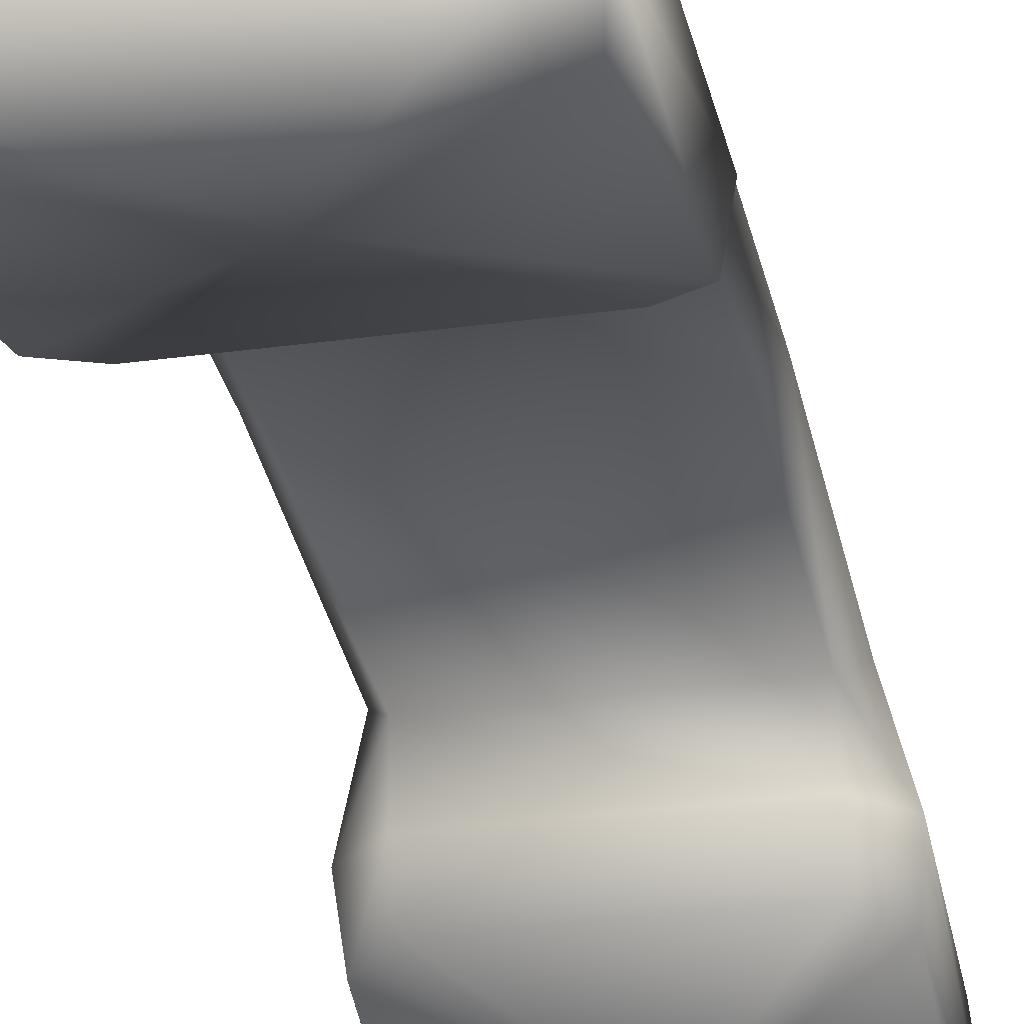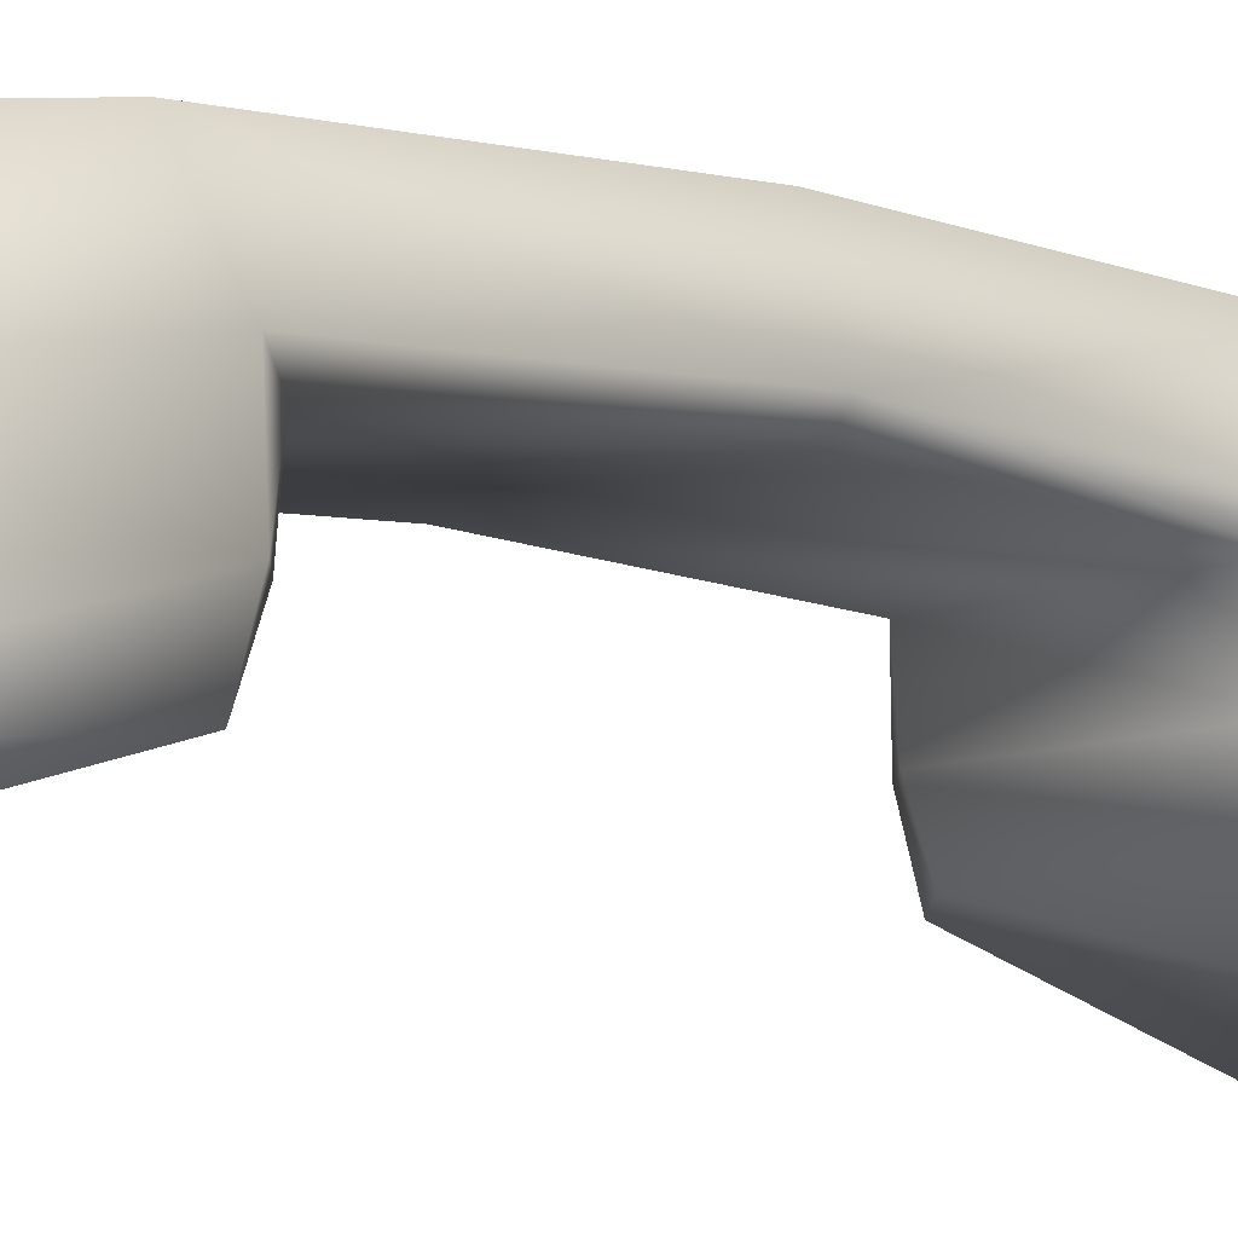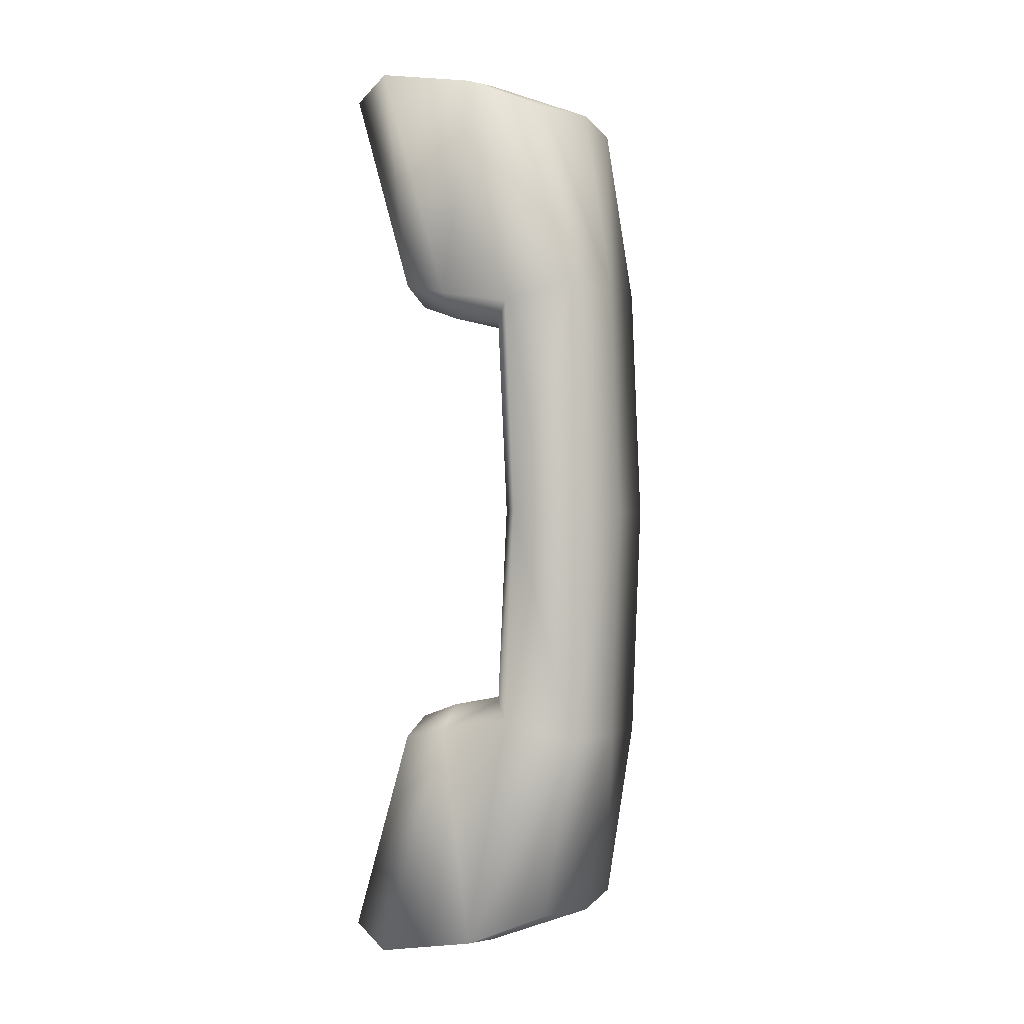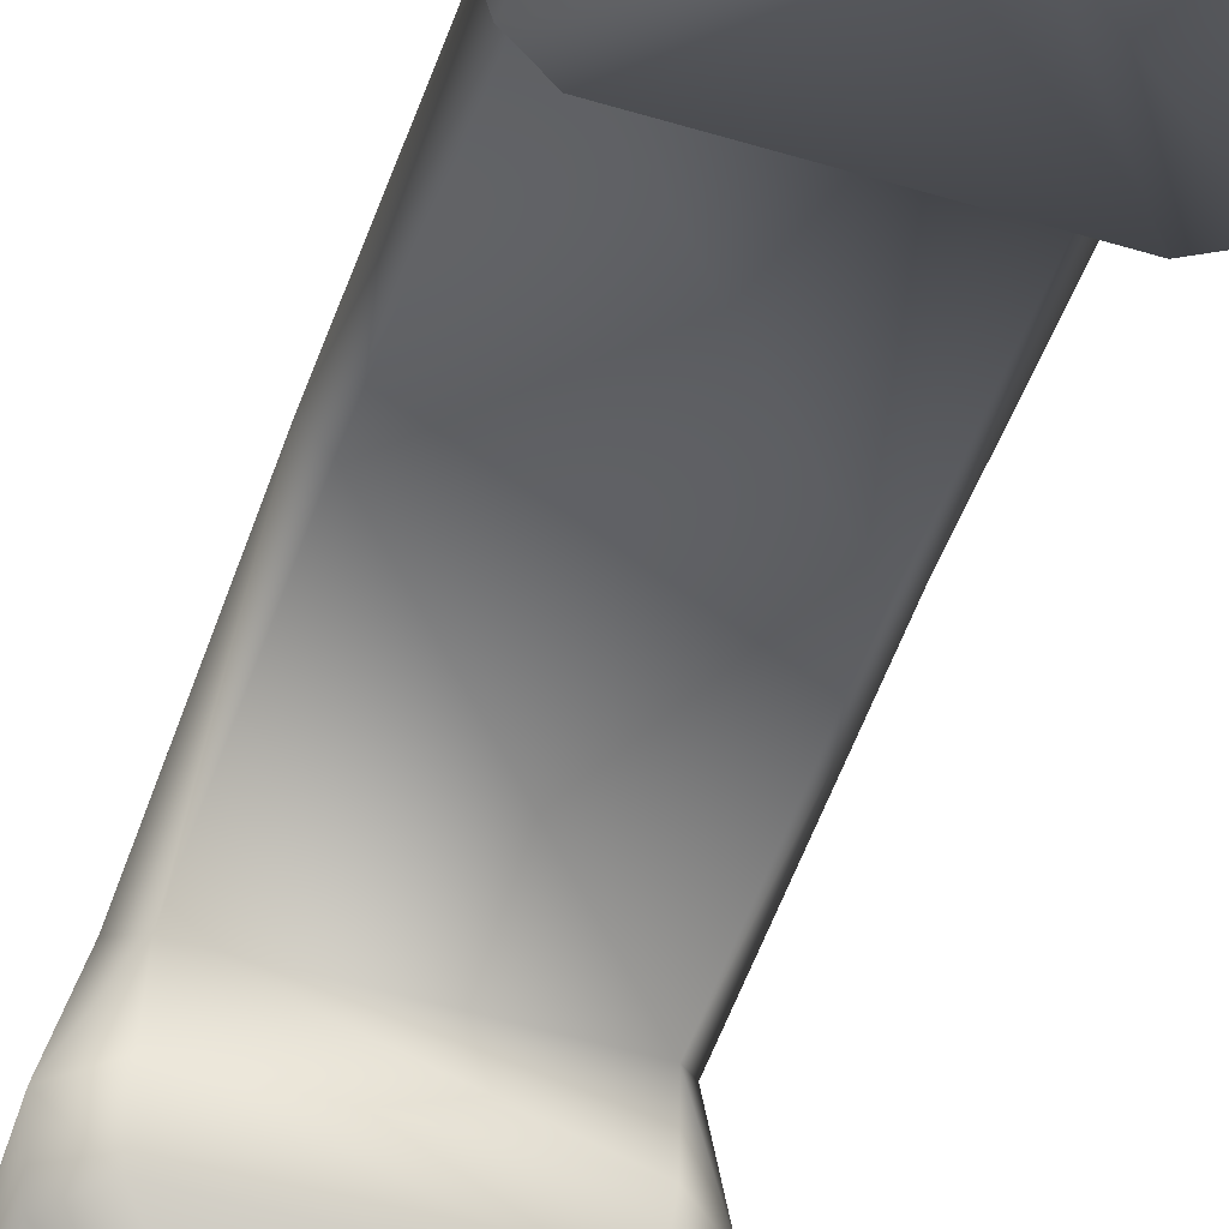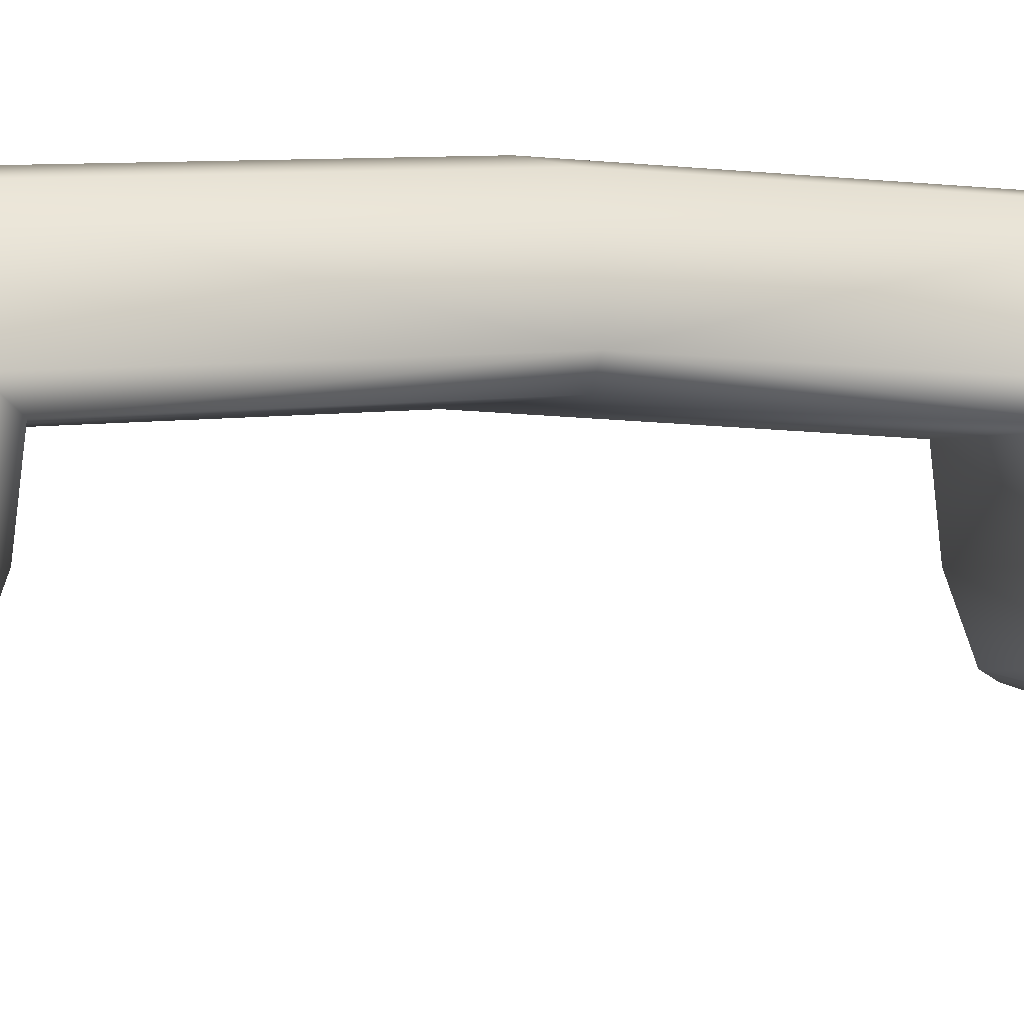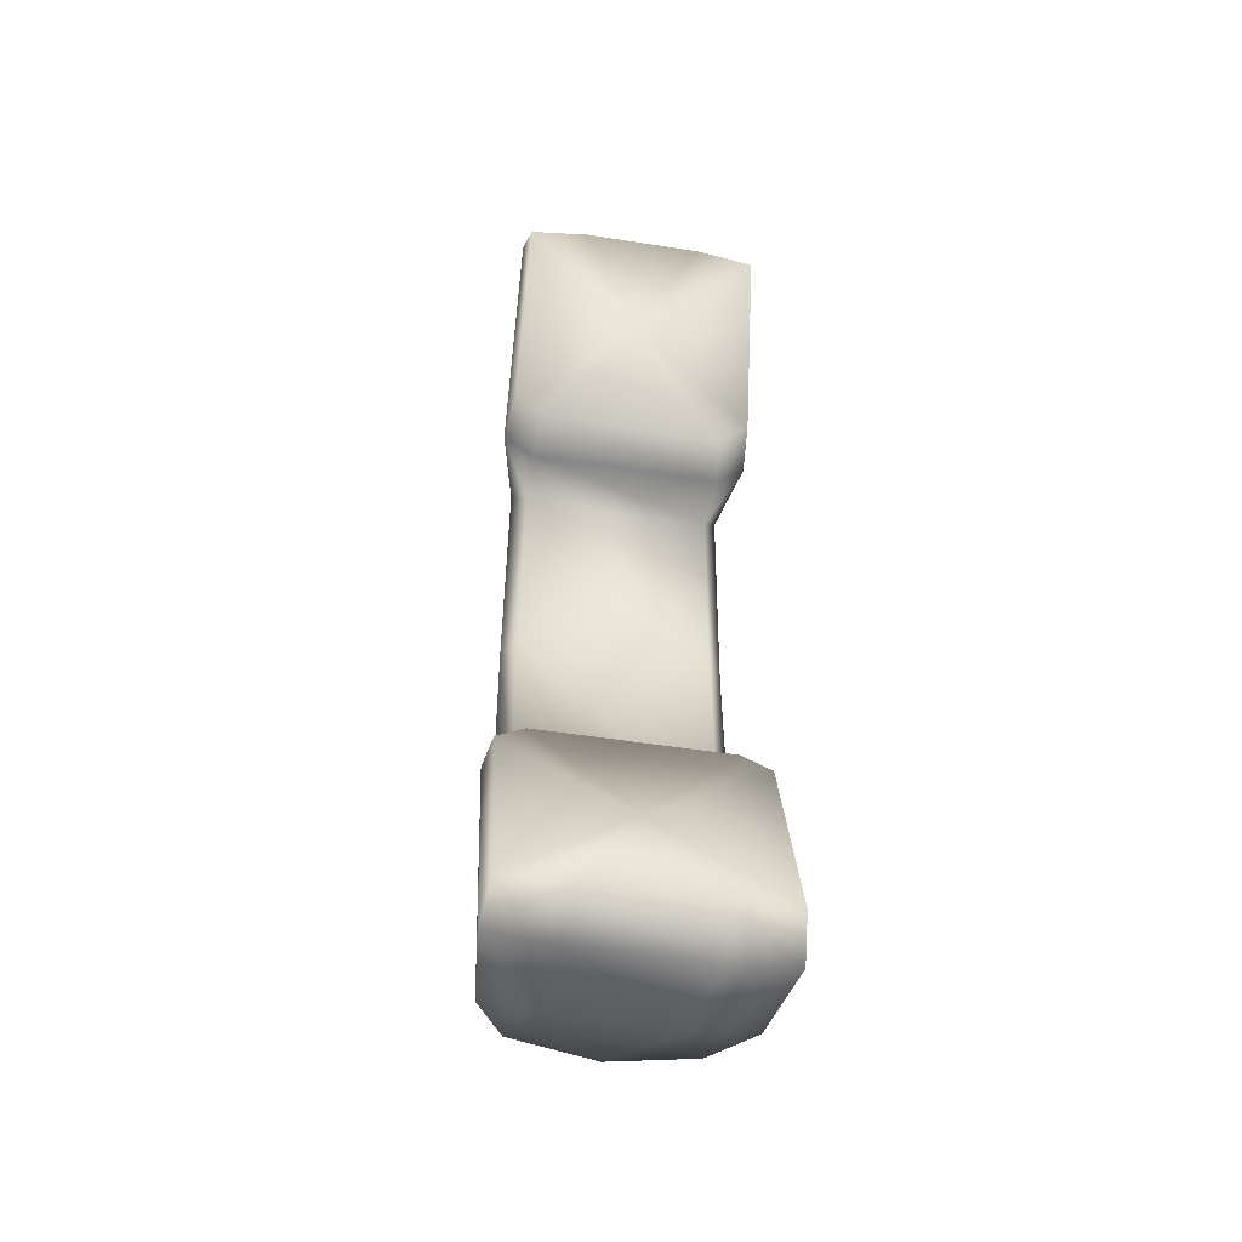
<metadata>
{"format":"obj","ext":"obj","renderer":"f3d","projection":"perspective","resolution":1024,"background":"white","views":[{"elev":-30.3,"azim":-168.7,"up":"+Y"},{"elev":-8.5,"azim":48.4,"up":"+Y"},{"elev":-0.8,"azim":117.2,"up":"+Z"},{"elev":-49.8,"azim":-18.6,"up":"+Y"},{"elev":-0.6,"azim":-107.6,"up":"+Y"},{"elev":-49.3,"azim":-9.9,"up":"+Z"}]}
</metadata>
<code>
o PhoneHandset.obj
v -0.0224 0.07 -0
v -0.02901 0.0518 -0
v 0 0.0728 -0
v -0.0252 0.0476 -0
v -0.0322 0.00072 0.1242
v -0.0224 0.0588 0.1186
v -0.0322 0.01793 0.0672
v -0.0224 0.0672 0.0672
v -0.0336 0.01048 0.1312
v -0.0336 0.0308 0.0644
v -0.02901 0.049 0.0616
v -0.0308 0.03775 0.127
v 0 0.0616 0.1204
v 0 0.07 0.0672
v -0.0161 0 0.126
v -0.02485 0.0196 0.0616
v -0.02555 0.0308 0.0576
v -0.0252 0.0448 0.056
v -0.0168 0.009762 0.133
v -0.0154 0.03775 0.1288
v 0.0224 0.07 -0
v 0.029 0.0518 -0
v 0.0252 0.0476 -0
v 0.0322 0.00072 0.1242
v 0.0224 0.0588 0.1186
v 0.0322 0.01793 0.0672
v 0.0224 0.0672 0.0672
v 0.0336 0.01048 0.1312
v 0.0336 0.0308 0.0644
v 0.029 0.049 0.0616
v 0.0308 0.03775 0.127
v 0.0161 0 0.126
v 0.02485 0.0196 0.0616
v 0.02555 0.0308 0.0576
v 0.0252 0.0448 0.056
v 0.0168 0.009762 0.133
v 0.0154 0.03775 0.1288
v 0 0.009467 0.09456
v -0.0322 0.00072 -0.1242
v -0.0224 0.0588 -0.1186
v -0.0322 0.01793 -0.0672
v -0.0224 0.0672 -0.0672
v -0.0336 0.01048 -0.1312
v -0.0336 0.0308 -0.0644
v -0.02901 0.049 -0.0616
v -0.0308 0.03775 -0.127
v 0 0.0616 -0.1204
v 0 0.07 -0.0672
v -0.0161 0 -0.126
v -0.02485 0.0196 -0.0616
v -0.02555 0.0308 -0.0576
v -0.0252 0.0448 -0.056
v -0.0168 0.009762 -0.133
v -0.0154 0.03775 -0.1288
v 0.0322 0.00072 -0.1242
v 0.0224 0.0588 -0.1186
v 0.0322 0.01793 -0.0672
v 0.0224 0.0672 -0.0672
v 0.0336 0.01048 -0.1312
v 0.0336 0.0308 -0.0644
v 0.029 0.049 -0.0616
v 0.0308 0.03775 -0.127
v 0.0161 0 -0.126
v 0.02485 0.0196 -0.0616
v 0.02555 0.0308 -0.0576
v 0.0252 0.0448 -0.056
v 0.0168 0.009762 -0.133
v 0.0154 0.03775 -0.1288
v 0 0.009467 -0.09456
g L_handset
f 18 11 2
f 2 4 18
f 7 5 9
f 9 10 7
f 16 7 10
f 10 17 16
f 18 17 10
f 18 10 11
f 10 9 12
f 11 10 12
f 12 6 8
f 8 11 12
f 8 1 2
f 2 11 8
f 19 15 32
f 19 32 36
f 20 19 36
f 20 36 37
f 18 4 23
f 18 23 35
f 16 17 34
f 16 34 33
f 17 18 35
f 17 35 34
f 9 5 15
f 15 19 9
f 20 12 9
f 20 9 19
f 22 30 35
f 22 35 23
f 28 24 26
f 28 26 29
f 26 33 34
f 34 29 26
f 29 34 35
f 35 30 29
f 31 28 29
f 31 29 30
f 27 25 31
f 31 30 27
f 27 30 22
f 22 21 27
f 32 24 28
f 32 28 36
f 28 31 37
f 37 36 28
f 15 5 38
f 5 7 38
f 7 16 38
f 38 16 33
f 15 38 32
f 26 24 38
f 24 32 38
f 33 26 38
f 13 20 37
f 20 13 6
f 20 6 12
f 37 31 25
f 37 25 13
f 2 45 52
f 2 52 4
f 43 39 41
f 43 41 44
f 44 41 50
f 44 50 51
f 44 51 52
f 52 45 44
f 46 43 44
f 46 44 45
f 42 40 46
f 46 45 42
f 42 45 2
f 2 1 42
f 67 63 49
f 67 49 53
f 68 67 53
f 68 53 54
f 66 23 4
f 66 4 52
f 64 65 51
f 64 51 50
f 65 66 52
f 65 52 51
f 43 53 49
f 49 39 43
f 43 46 54
f 54 53 43
f 66 61 22
f 22 23 66
f 57 55 59
f 59 60 57
f 65 64 57
f 65 57 60
f 66 65 60
f 66 60 61
f 60 59 62
f 61 60 62
f 62 56 58
f 58 61 62
f 58 21 22
f 22 61 58
f 59 55 63
f 63 67 59
f 68 62 59
f 68 59 67
f 69 39 49
f 69 41 39
f 69 50 41
f 64 50 69
f 63 69 49
f 69 55 57
f 69 63 55
f 69 57 64
f 68 54 47
f 40 47 54
f 46 40 54
f 56 62 68
f 47 56 68
f 3 1 8
f 8 14 3
f 14 8 6
f 6 13 14
f 3 14 27
f 3 27 21
f 14 13 25
f 14 25 27
f 42 1 3
f 42 3 48
f 40 42 48
f 40 48 47
f 58 48 3
f 3 21 58
f 56 47 48
f 48 58 56

</code>
